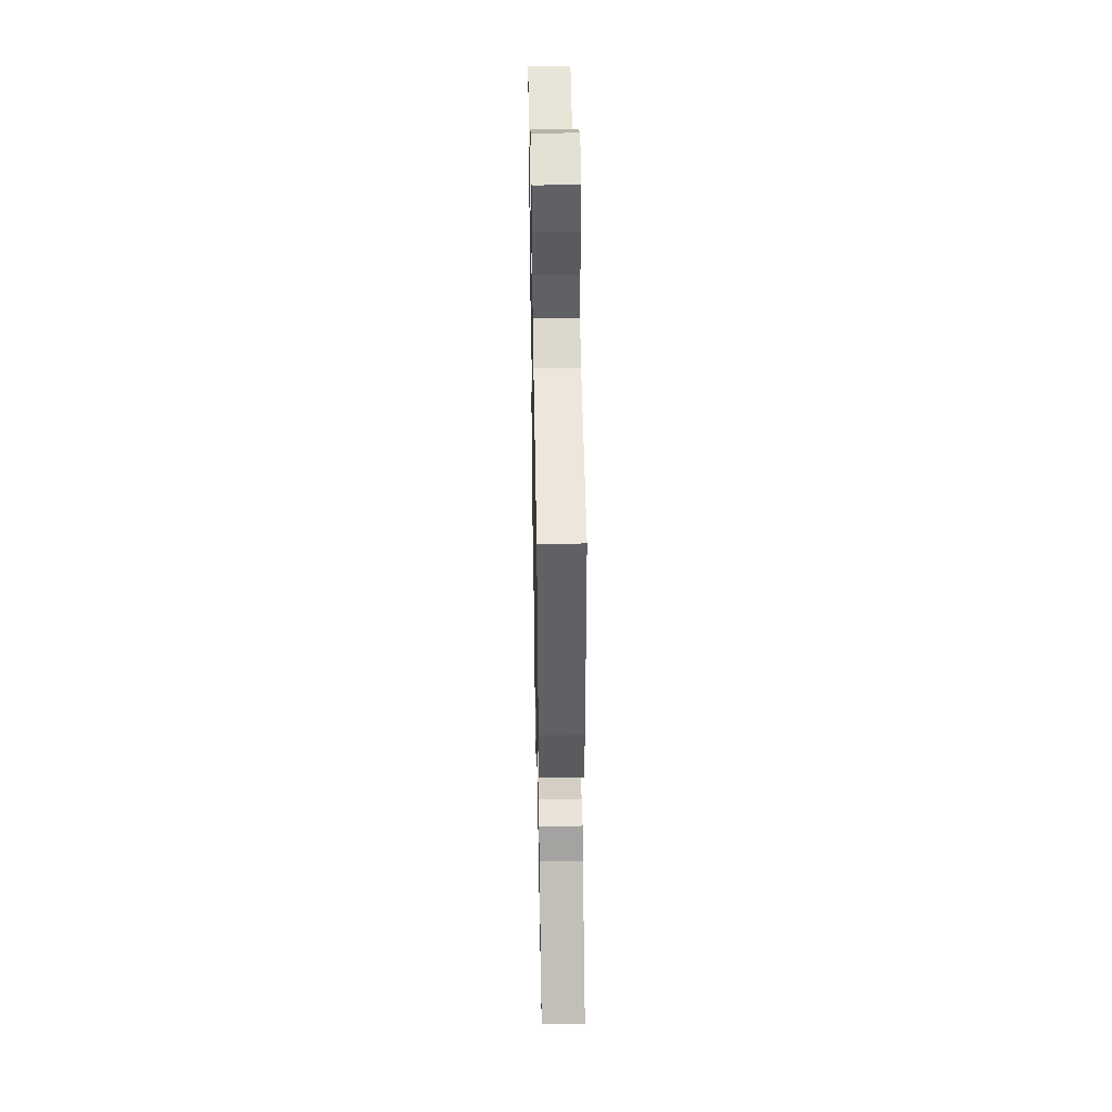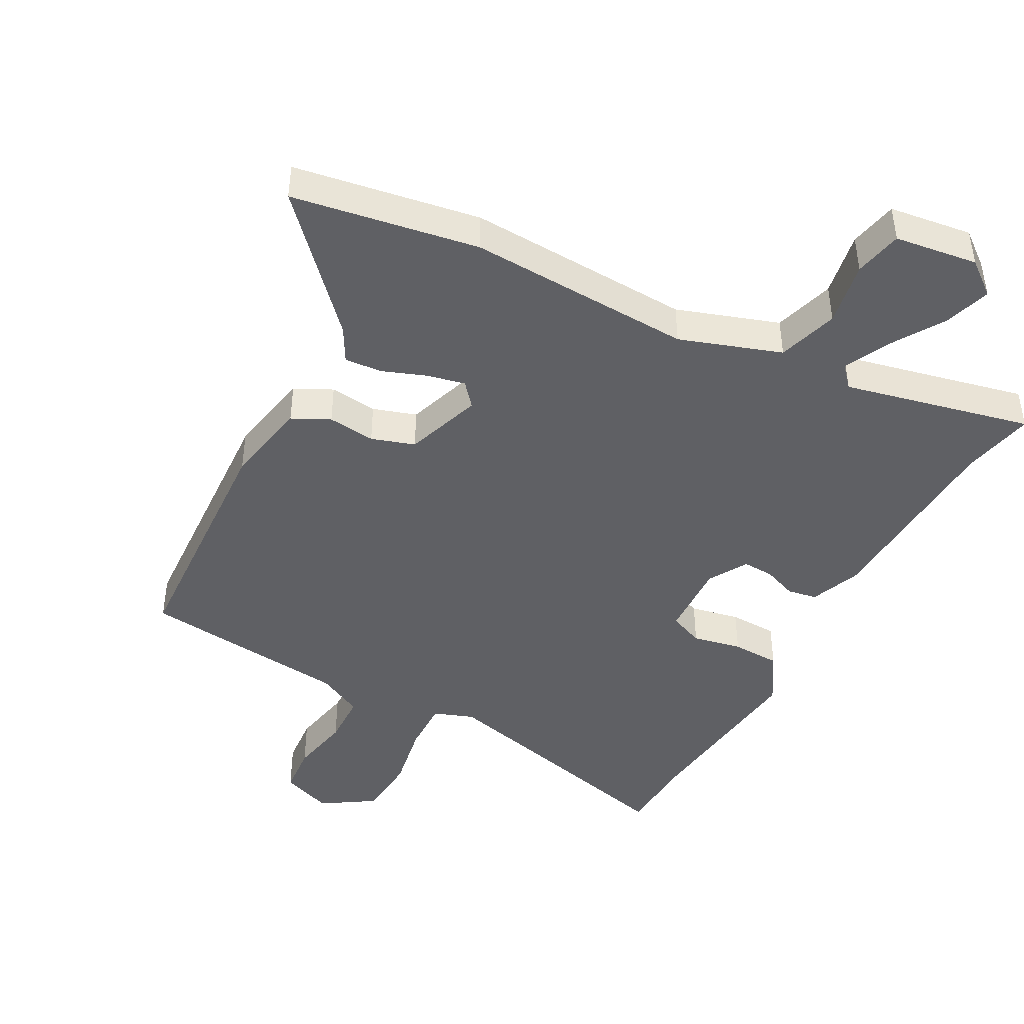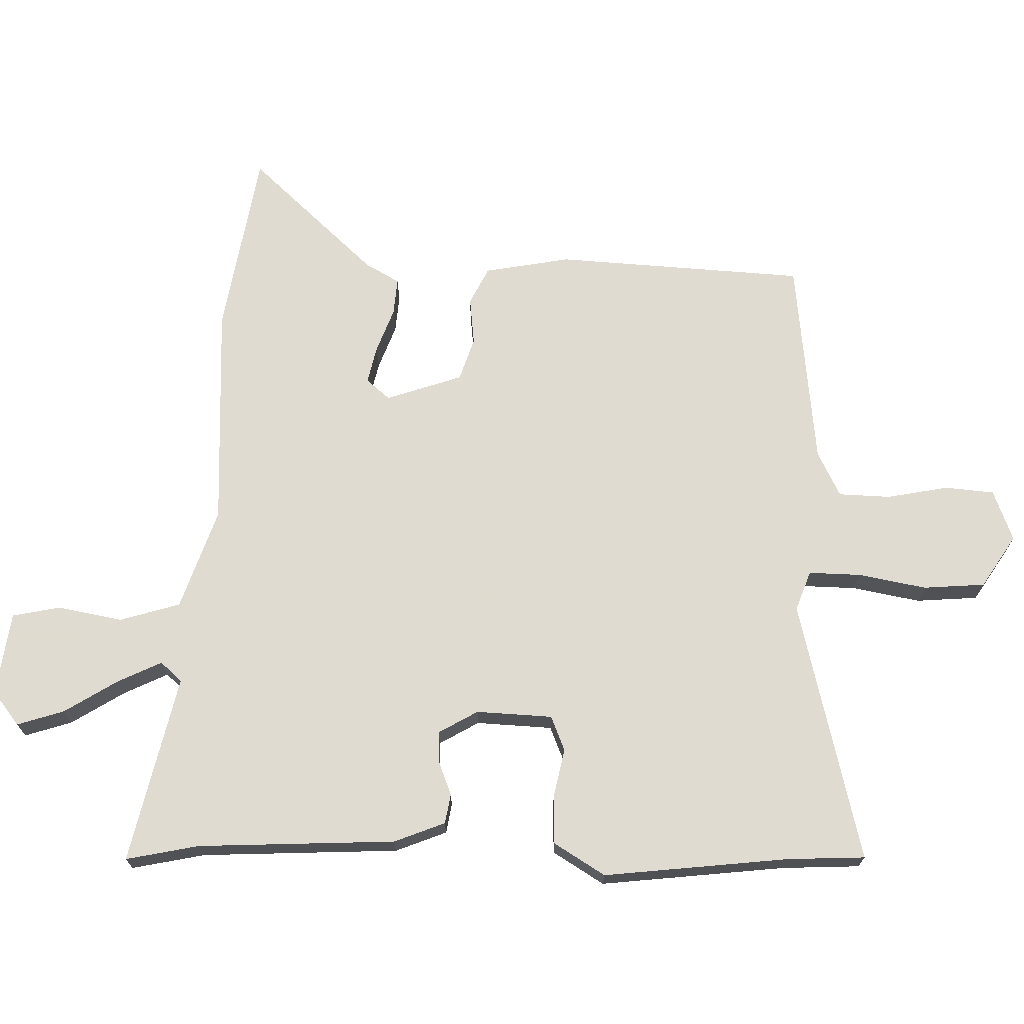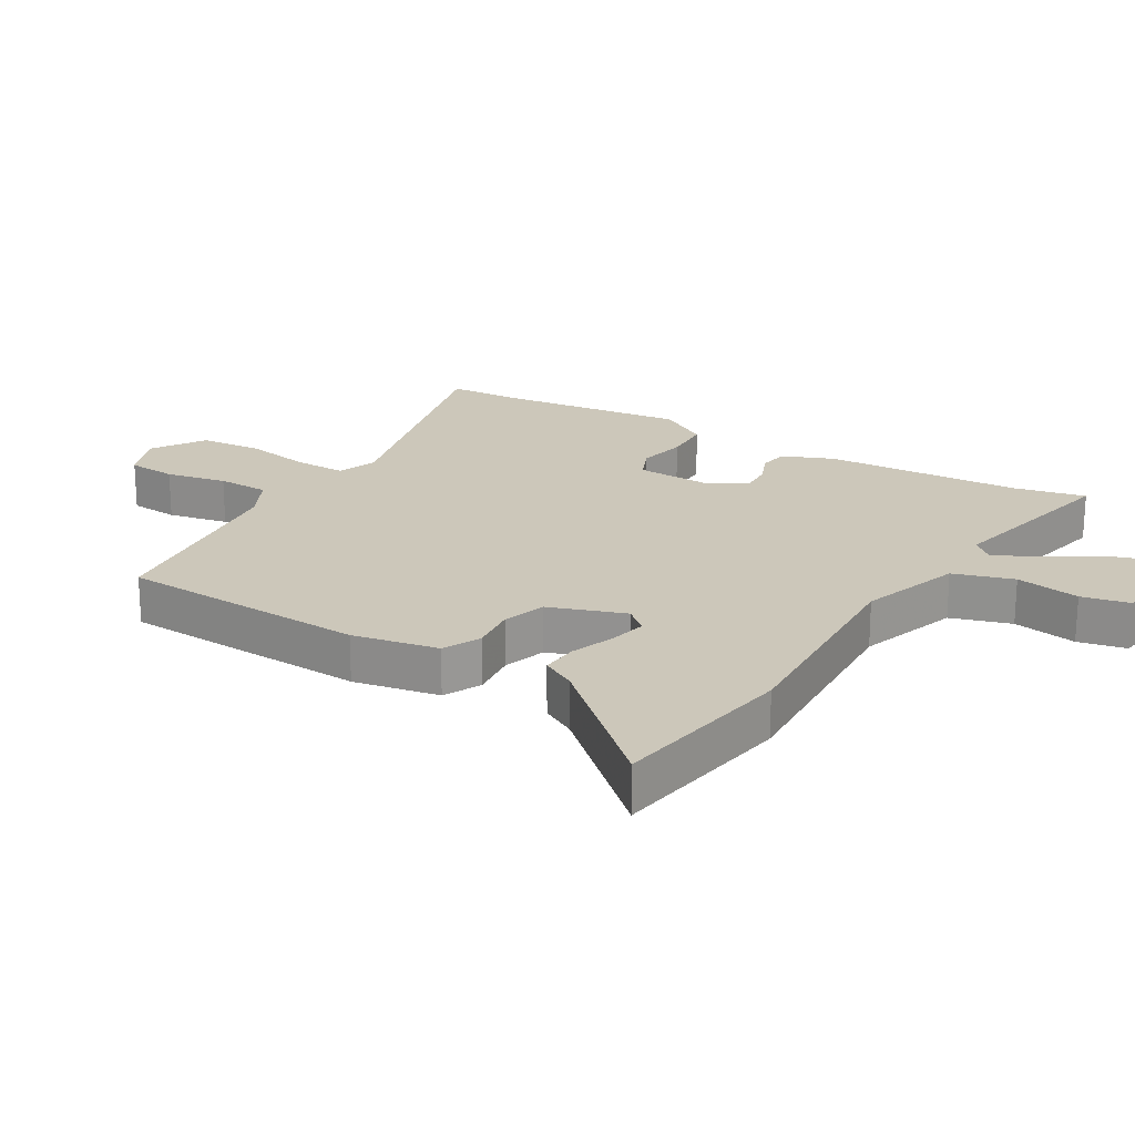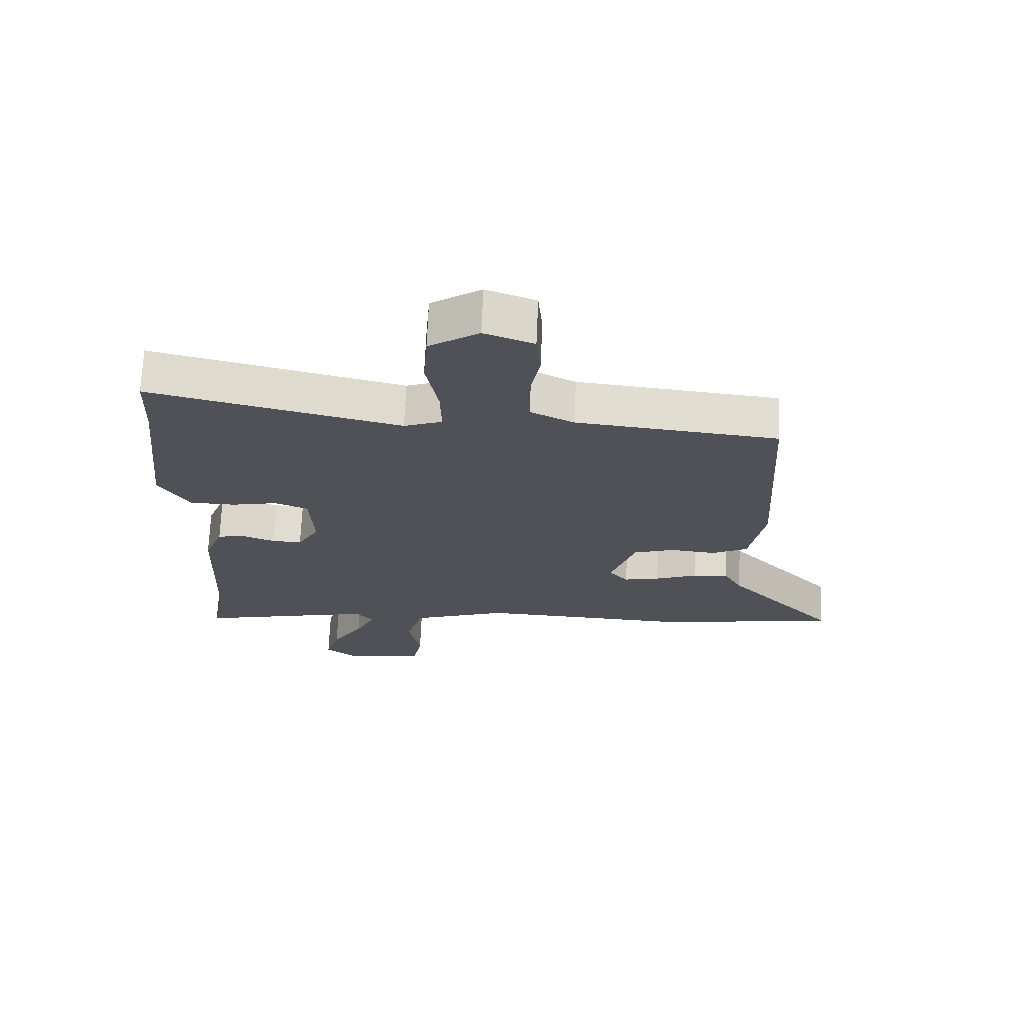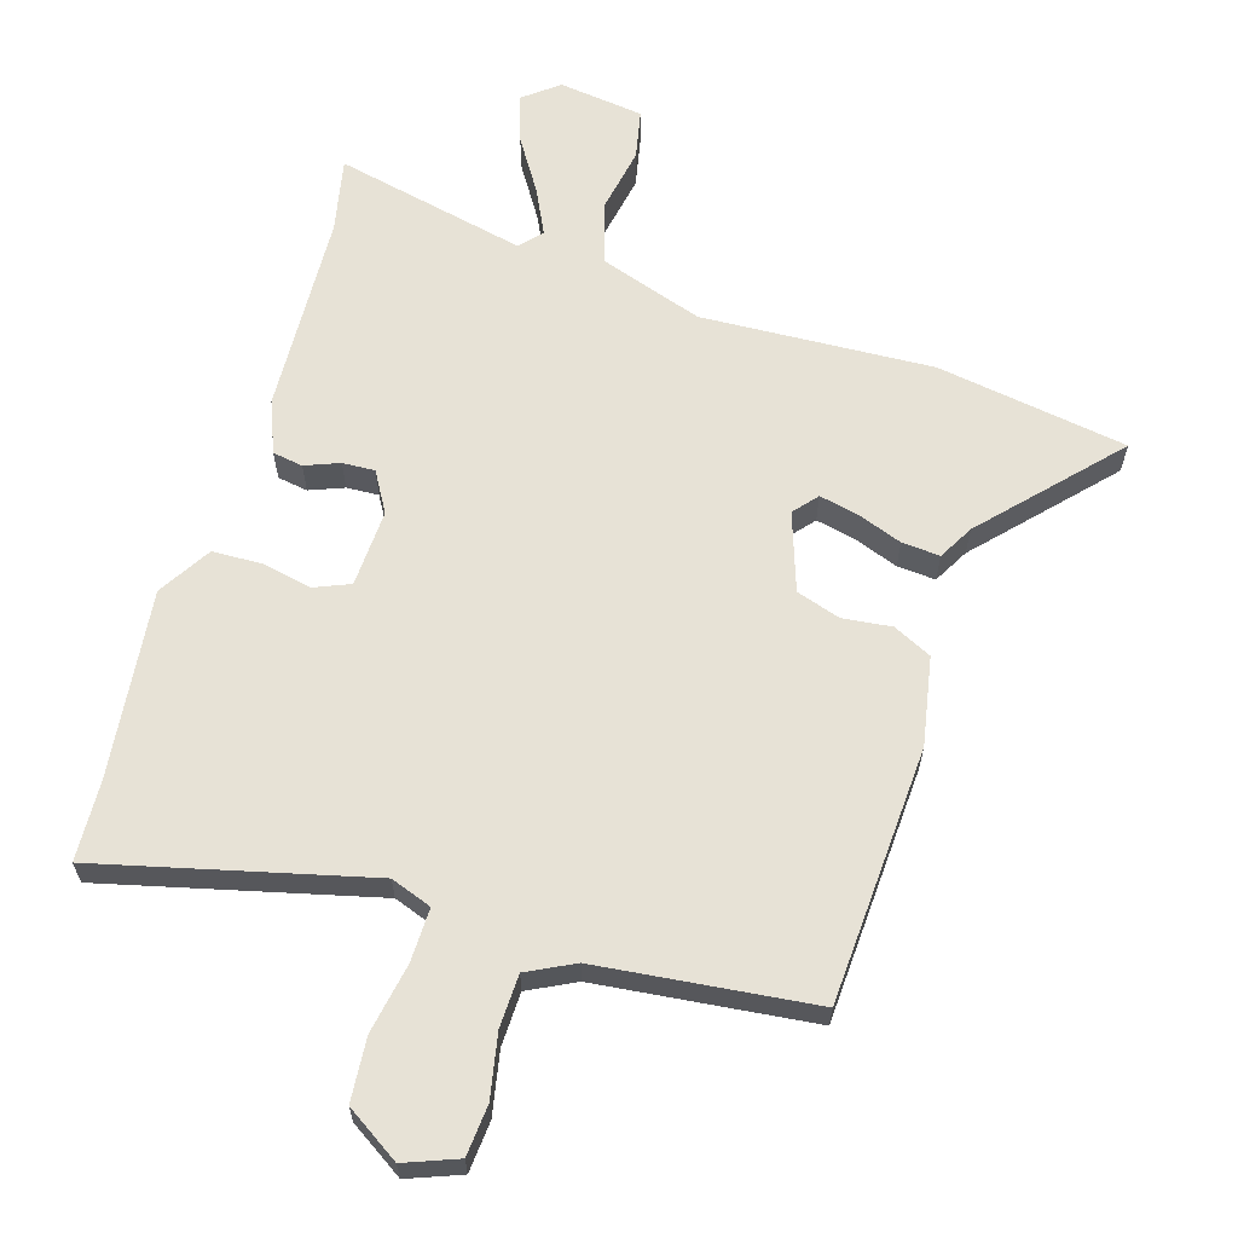
<metadata>
{"format":"obj","ext":"obj","renderer":"f3d","projection":"perspective","resolution":1024,"background":"white","views":[{"elev":46.5,"azim":88.9,"up":"+Z"},{"elev":-44.5,"azim":151.5,"up":"+Y"},{"elev":70.2,"azim":-88.9,"up":"+Y"},{"elev":21.3,"azim":120.3,"up":"+Y"},{"elev":69.5,"azim":2.4,"up":"+Z"},{"elev":62.9,"azim":16.6,"up":"+Y"}]}
</metadata>
<code>
v -0.523 0.07 -0.611
v -0.5 0.07 -0.498
v -0.487 0.07 -0.191
v -0.456 0.07 -0.112
v -0.41 0.07 -0.104
v -0.358 0.07 -0.124
v -0.309 0.07 -0.126
v -0.274 0.07 -0.065
v -0.28 0.07 0.053
v -0.334 0.07 0.075
v -0.41 0.07 0.059
v -0.485 0.07 0.061
v -0.534 0.07 0.14
v -0.503 0.07 0.427
v -0.498 0.07 0.548
v -0.091 0.07 0.45
v -0.029 0.07 0.473
v -0.031 0.07 0.554
v -0.051 0.07 0.66
v -0.044 0.07 0.756
v 0.037 0.07 0.809
v 0.117 0.07 0.779
v 0.124 0.07 0.702
v 0.106 0.07 0.607
v 0.109 0.07 0.526
v 0.18 0.07 0.491
v 0.506 0.07 0.457
v 0.53 0.07 0.068
v 0.506 0.07 -0.066
v 0.448 0.07 -0.095
v 0.374 0.07 -0.087
v 0.307 0.07 -0.109
v 0.267 0.07 -0.228
v 0.298 0.07 -0.264
v 0.356 0.07 -0.251
v 0.425 0.07 -0.225
v 0.483 0.07 -0.22
v 0.513 0.07 -0.273
v 0.694 0.07 -0.467
v 0.405 0.07 -0.516
v 0.054 0.07 -0.501
v -0.103 0.07 -0.555
v -0.131 0.07 -0.649
v -0.112 0.07 -0.749
v -0.127 0.07 -0.824
v -0.256 0.07 -0.842
v -0.309 0.07 -0.801
v -0.286 0.07 -0.728
v -0.235 0.07 -0.646
v -0.202 0.07 -0.577
v -0.232 0.07 -0.544
v -0.523 0 -0.611
v -0.5 0 -0.498
v -0.487 0 -0.191
v -0.456 0 -0.112
v -0.41 0 -0.104
v -0.358 0 -0.124
v -0.309 0 -0.126
v -0.274 0 -0.065
v -0.28 0 0.053
v -0.334 0 0.075
v -0.41 0 0.059
v -0.485 0 0.061
v -0.534 0 0.14
v -0.503 0 0.427
v -0.498 0 0.548
v -0.091 0 0.45
v -0.029 0 0.473
v -0.031 0 0.554
v -0.051 0 0.66
v -0.044 0 0.756
v 0.037 0 0.809
v 0.117 0 0.779
v 0.124 0 0.702
v 0.106 0 0.607
v 0.109 0 0.526
v 0.18 0 0.491
v 0.506 0 0.457
v 0.53 0 0.068
v 0.506 0 -0.066
v 0.448 0 -0.095
v 0.374 0 -0.087
v 0.307 0 -0.109
v 0.267 0 -0.228
v 0.298 0 -0.264
v 0.356 0 -0.251
v 0.425 0 -0.225
v 0.483 0 -0.22
v 0.513 0 -0.273
v 0.694 0 -0.467
v 0.405 0 -0.516
v 0.054 0 -0.501
v -0.103 0 -0.555
v -0.131 0 -0.649
v -0.112 0 -0.749
v -0.127 0 -0.824
v -0.256 0 -0.842
v -0.309 0 -0.801
v -0.286 0 -0.728
v -0.235 0 -0.646
v -0.202 0 -0.577
v -0.232 0 -0.544
f 46 47 48 49
f 46 49 50
f 43 44 45 46
f 42 43 46 50
f 41 42 50 51
f 38 39 40 41
f 35 36 37 38
f 34 35 38 41
f 33 34 41 51
f 28 29 30 31
f 26 27 28 31
f 25 26 31 32
f 21 22 23 24
f 21 24 25
f 18 19 20 21
f 17 18 21 25
f 14 15 16
f 12 13 14 16
f 10 11 12 16
f 9 10 16 17
f 8 9 17 25
f 3 4 5 6
f 2 3 6 7
f 25 32 33 51
f 7 8 25 51
f 1 2 7 51
f 100 99 98 97
f 101 100 97
f 97 96 95 94
f 101 97 94 93
f 102 101 93 92
f 92 91 90 89
f 89 88 87 86
f 92 89 86 85
f 102 92 85 84
f 82 81 80 79
f 82 79 78 77
f 83 82 77 76
f 75 74 73 72
f 76 75 72
f 72 71 70 69
f 76 72 69 68
f 67 66 65
f 67 65 64 63
f 67 63 62 61
f 68 67 61 60
f 76 68 60 59
f 57 56 55 54
f 58 57 54 53
f 102 84 83 76
f 102 76 59 58
f 102 58 53 52
f 1 52 53 2
f 2 53 54 3
f 3 54 55 4
f 4 55 56 5
f 5 56 57 6
f 6 57 58 7
f 7 58 59 8
f 8 59 60 9
f 9 60 61 10
f 10 61 62 11
f 11 62 63 12
f 12 63 64 13
f 13 64 65 14
f 14 65 66 15
f 15 66 67 16
f 16 67 68 17
f 17 68 69 18
f 18 69 70 19
f 19 70 71 20
f 20 71 72 21
f 21 72 73 22
f 22 73 74 23
f 23 74 75 24
f 24 75 76 25
f 25 76 77 26
f 26 77 78 27
f 27 78 79 28
f 28 79 80 29
f 29 80 81 30
f 30 81 82 31
f 31 82 83 32
f 32 83 84 33
f 33 84 85 34
f 34 85 86 35
f 35 86 87 36
f 36 87 88 37
f 37 88 89 38
f 38 89 90 39
f 39 90 91 40
f 40 91 92 41
f 41 92 93 42
f 42 93 94 43
f 43 94 95 44
f 44 95 96 45
f 45 96 97 46
f 46 97 98 47
f 47 98 99 48
f 48 99 100 49
f 49 100 101 50
f 50 101 102 51
f 51 102 52 1

</code>
